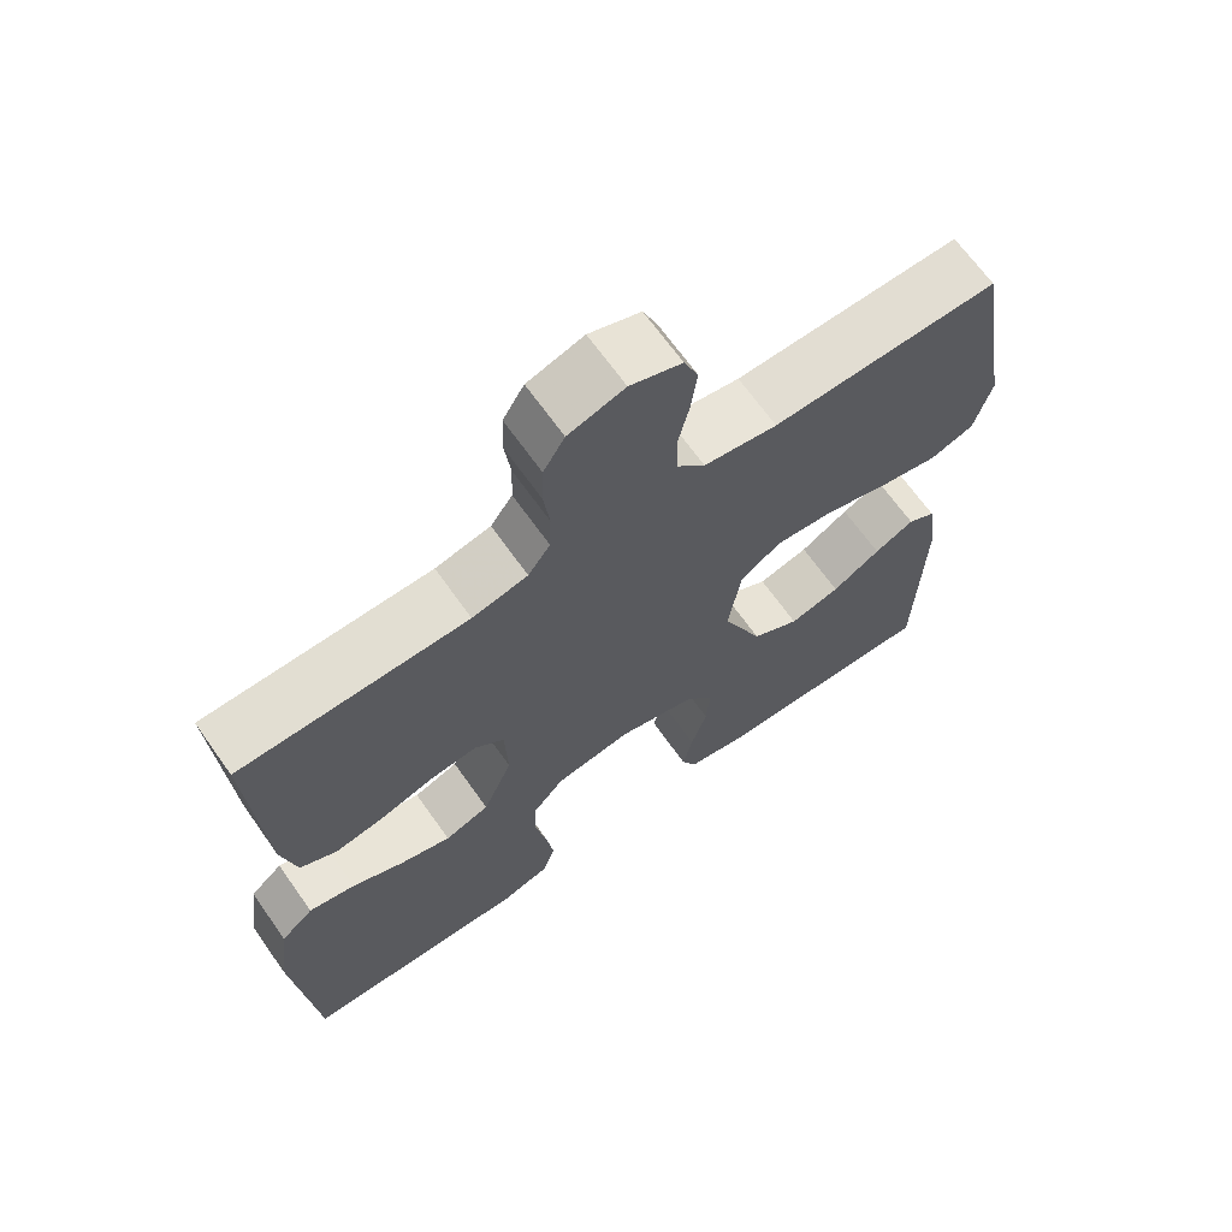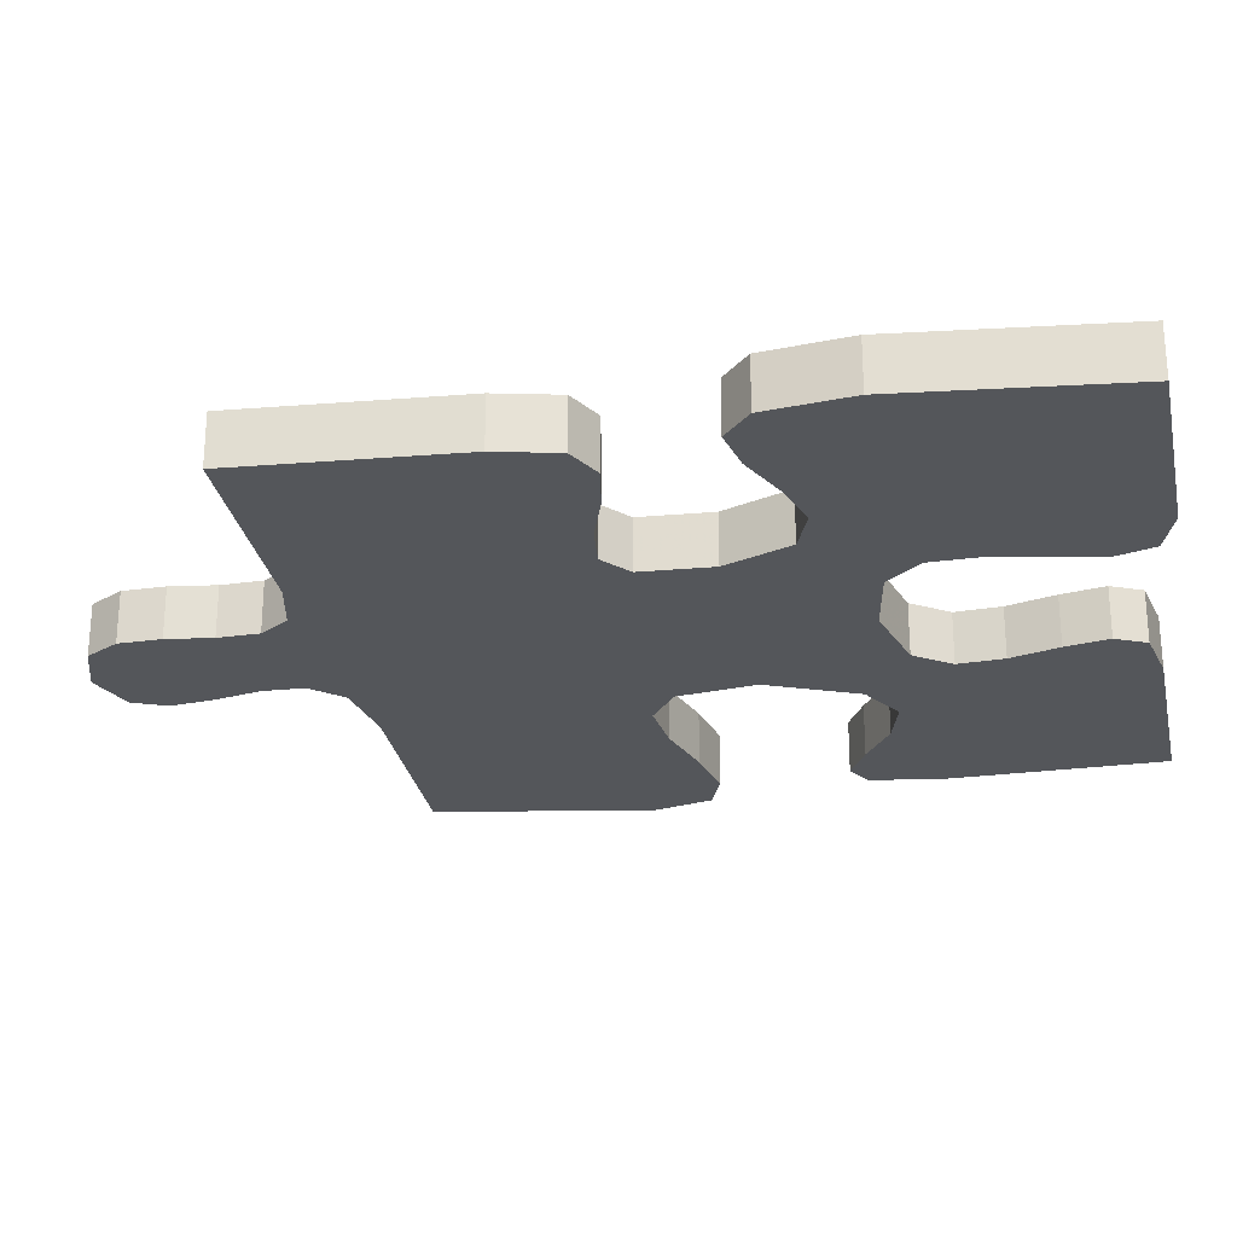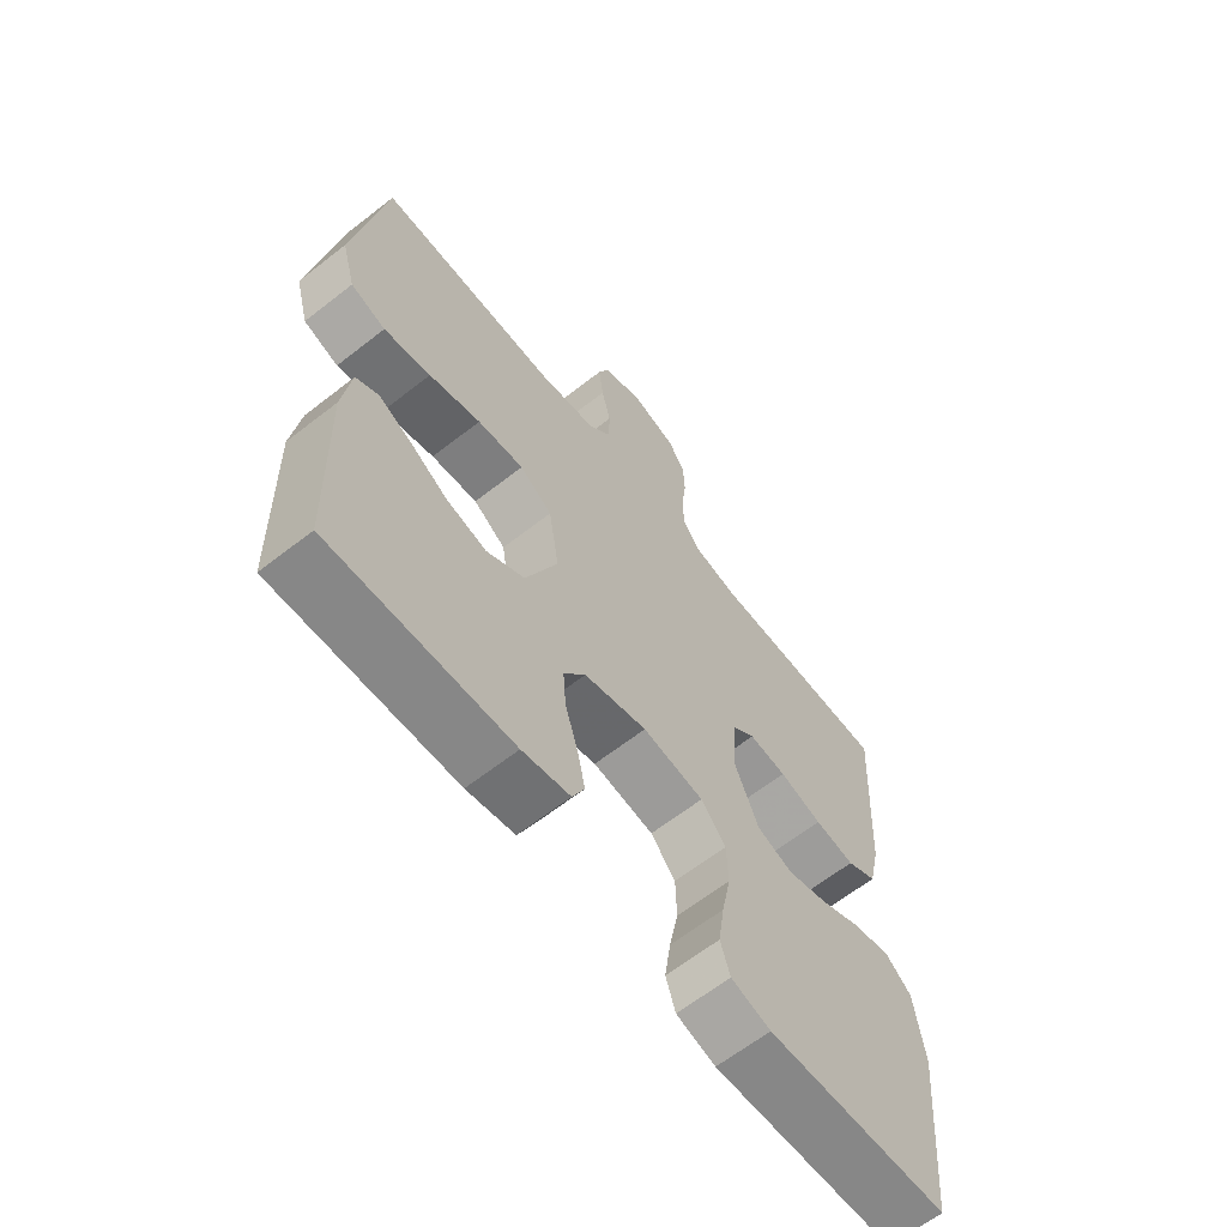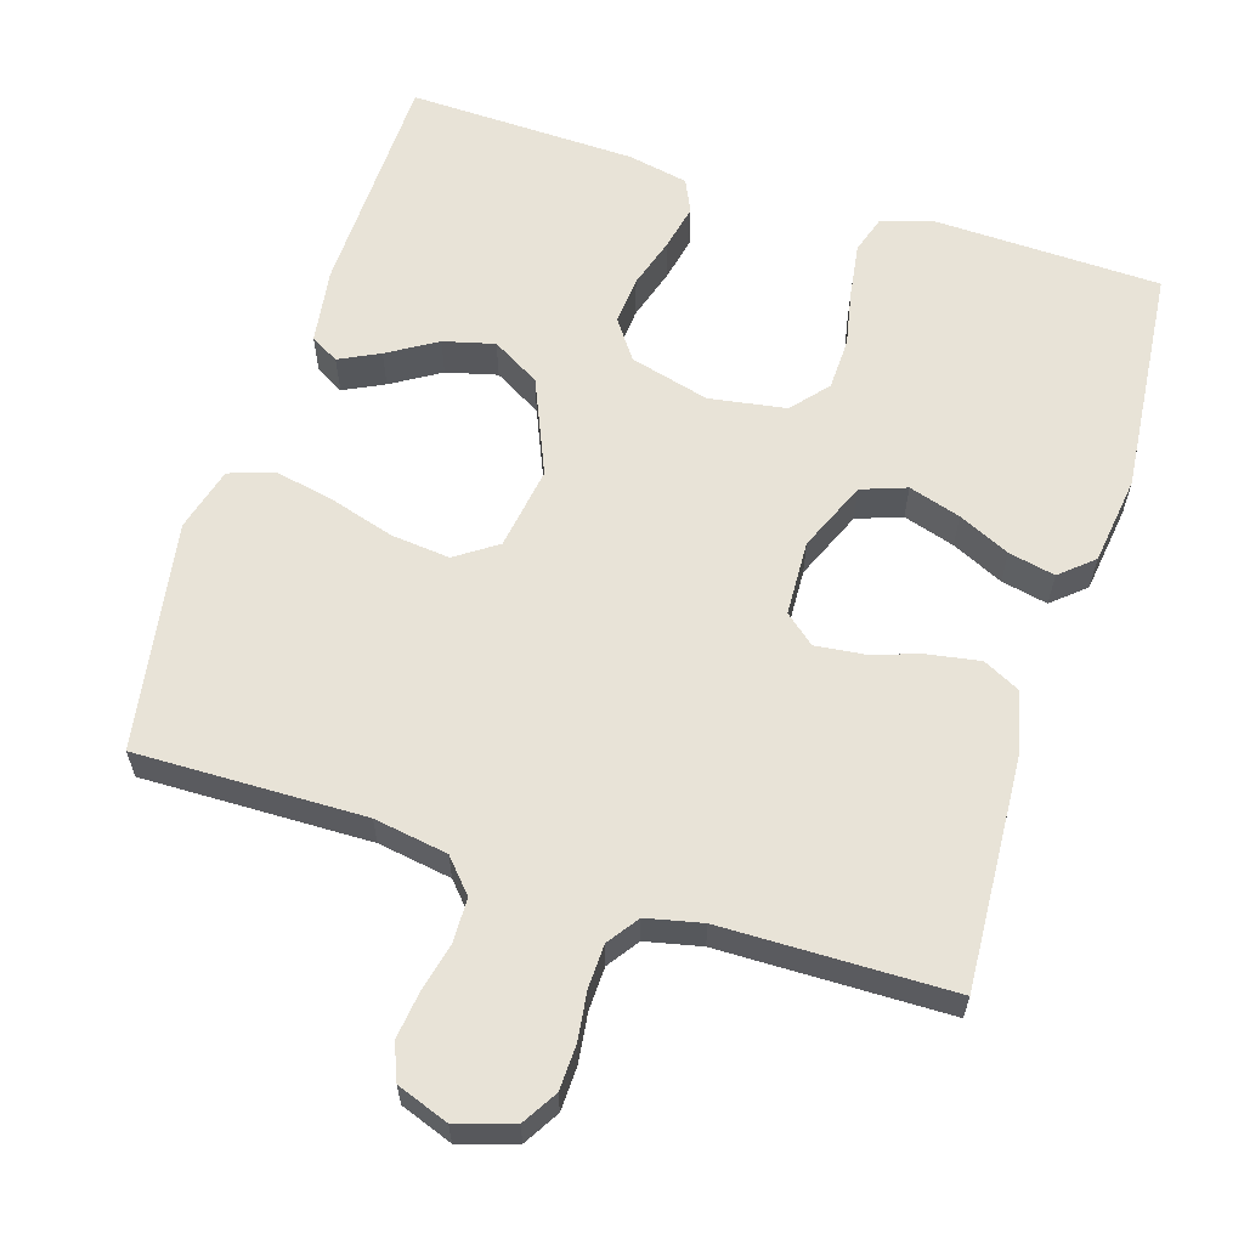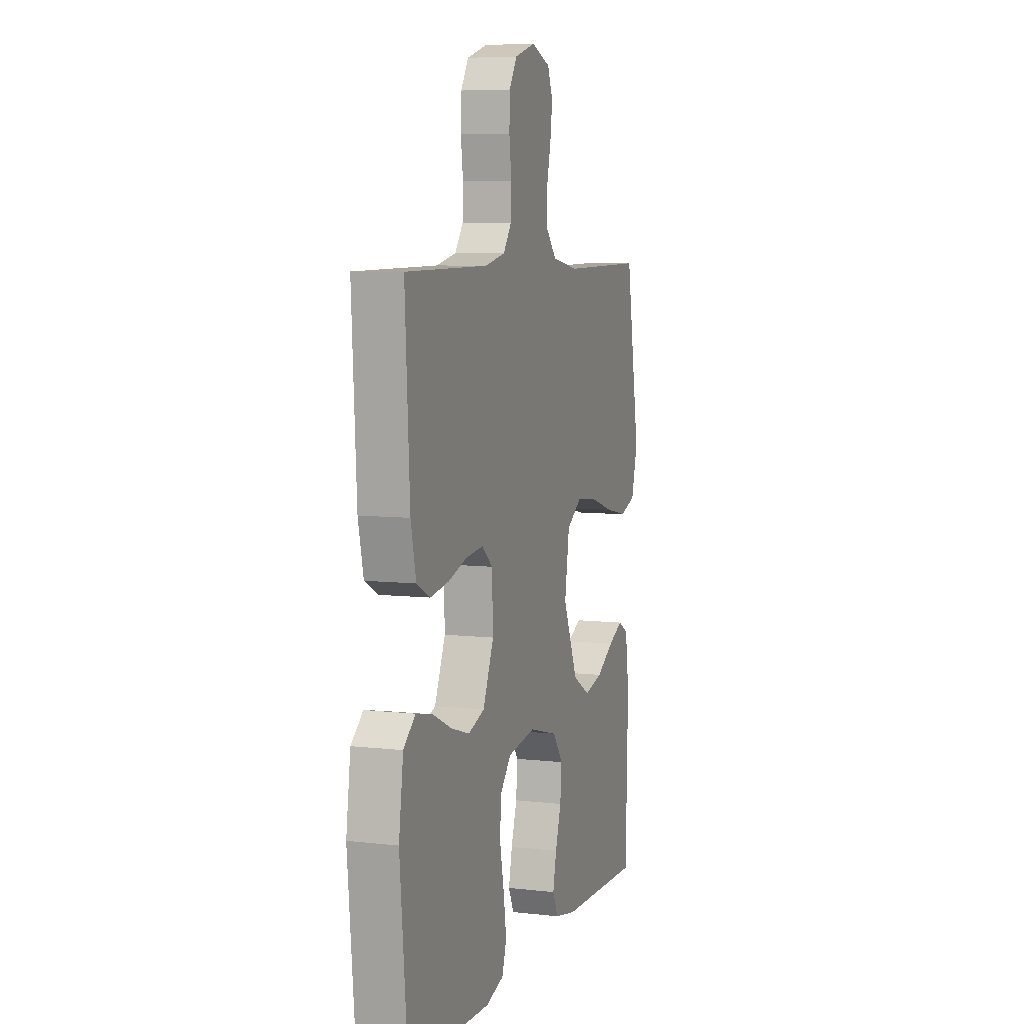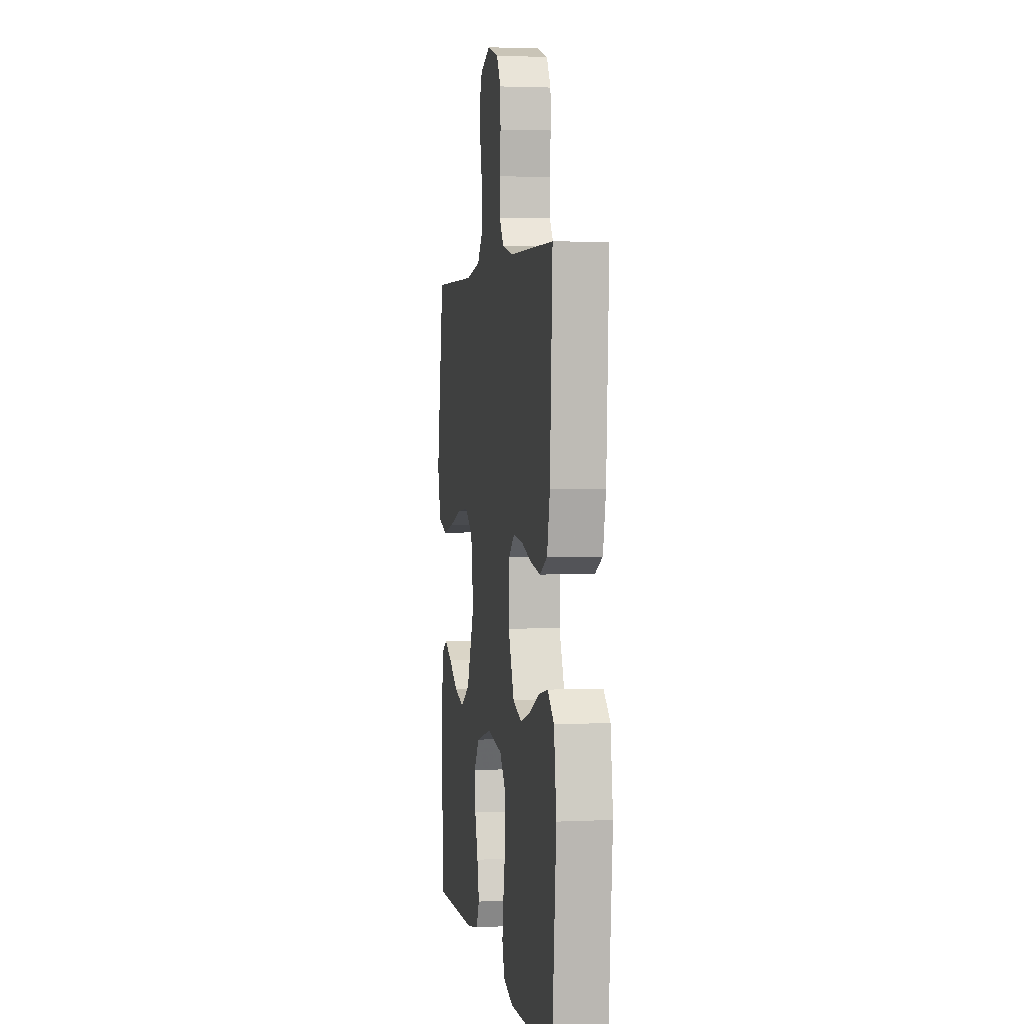
<metadata>
{"format":"obj","ext":"obj","renderer":"f3d","projection":"perspective","resolution":1024,"background":"white","views":[{"elev":67.3,"azim":144.7,"up":"+Z"},{"elev":-25.5,"azim":100.5,"up":"+Y"},{"elev":-63.8,"azim":-51.7,"up":"+Z"},{"elev":61.6,"azim":17.4,"up":"+Y"},{"elev":6.8,"azim":108.6,"up":"+Z"},{"elev":2.6,"azim":80.6,"up":"+Z"}]}
</metadata>
<code>
v 0.5 0.07 0.5
v 0.483 0.07 0.2
v 0.464 0.07 0.116
v 0.415 0.07 0.091
v 0.349 0.07 0.102
v 0.279 0.07 0.124
v 0.217 0.07 0.131
v 0.178 0.07 0.098
v 0.174 0.07 0
v 0.213 0.07 -0.092
v 0.272 0.07 -0.113
v 0.34 0.07 -0.092
v 0.408 0.07 -0.06
v 0.469 0.07 -0.047
v 0.512 0.07 -0.084
v 0.528 0.07 -0.2
v 0.5 0.07 -0.5
v 0.2 0.07 -0.509
v 0.135 0.07 -0.489
v 0.119 0.07 -0.439
v 0.129 0.07 -0.37
v 0.144 0.07 -0.295
v 0.142 0.07 -0.227
v 0.101 0.07 -0.179
v 0 0.07 -0.163
v -0.104 0.07 -0.191
v -0.14 0.07 -0.242
v -0.135 0.07 -0.305
v -0.114 0.07 -0.372
v -0.101 0.07 -0.432
v -0.121 0.07 -0.475
v -0.2 0.07 -0.491
v -0.5 0.07 -0.5
v -0.508 0.07 -0.2
v -0.494 0.07 -0.101
v -0.457 0.07 -0.08
v -0.404 0.07 -0.106
v -0.34 0.07 -0.145
v -0.273 0.07 -0.162
v -0.21 0.07 -0.125
v -0.157 0.07 0
v -0.174 0.07 0.109
v -0.228 0.07 0.146
v -0.305 0.07 0.138
v -0.391 0.07 0.112
v -0.469 0.07 0.096
v -0.527 0.07 0.116
v -0.55 0.07 0.2
v -0.5 0.07 0.5
v -0.2 0.07 0.495
v -0.103 0.07 0.511
v -0.065 0.07 0.554
v -0.064 0.07 0.612
v -0.079 0.07 0.676
v -0.087 0.07 0.737
v -0.068 0.07 0.784
v 0 0.07 0.809
v 0.074 0.07 0.786
v 0.102 0.07 0.74
v 0.104 0.07 0.681
v 0.096 0.07 0.618
v 0.098 0.07 0.561
v 0.127 0.07 0.52
v 0.2 0.07 0.504
v 0.5 0 0.5
v 0.483 0 0.2
v 0.464 0 0.116
v 0.415 0 0.091
v 0.349 0 0.102
v 0.279 0 0.124
v 0.217 0 0.131
v 0.178 0 0.098
v 0.174 0 0
v 0.213 0 -0.092
v 0.272 0 -0.113
v 0.34 0 -0.092
v 0.408 0 -0.06
v 0.469 0 -0.047
v 0.512 0 -0.084
v 0.528 0 -0.2
v 0.5 0 -0.5
v 0.2 0 -0.509
v 0.135 0 -0.489
v 0.119 0 -0.439
v 0.129 0 -0.37
v 0.144 0 -0.295
v 0.142 0 -0.227
v 0.101 0 -0.179
v 0 0 -0.163
v -0.104 0 -0.191
v -0.14 0 -0.242
v -0.135 0 -0.305
v -0.114 0 -0.372
v -0.101 0 -0.432
v -0.121 0 -0.475
v -0.2 0 -0.491
v -0.5 0 -0.5
v -0.508 0 -0.2
v -0.494 0 -0.101
v -0.457 0 -0.08
v -0.404 0 -0.106
v -0.34 0 -0.145
v -0.273 0 -0.162
v -0.21 0 -0.125
v -0.157 0 0
v -0.174 0 0.109
v -0.228 0 0.146
v -0.305 0 0.138
v -0.391 0 0.112
v -0.469 0 0.096
v -0.527 0 0.116
v -0.55 0 0.2
v -0.5 0 0.5
v -0.2 0 0.495
v -0.103 0 0.511
v -0.065 0 0.554
v -0.064 0 0.612
v -0.079 0 0.676
v -0.087 0 0.737
v -0.068 0 0.784
v 0 0 0.809
v 0.074 0 0.786
v 0.102 0 0.74
v 0.104 0 0.681
v 0.096 0 0.618
v 0.098 0 0.561
v 0.127 0 0.52
v 0.2 0 0.504
f 58 59 60 61
f 58 61 62
f 57 58 62
f 56 57 62
f 53 54 55 56
f 53 56 62 63
f 47 48 49 50
f 47 50 51
f 44 45 46 47
f 43 44 47 51
f 42 43 51 52
f 35 36 37 38
f 33 34 35 38
f 33 38 39
f 32 33 39 40
f 28 29 30 31
f 28 31 32 40
f 19 20 21 22
f 17 18 19 22
f 17 22 23
f 16 17 23 24
f 12 13 14 15
f 11 12 15 16
f 3 4 5 6
f 3 6 7
f 64 1 2 3
f 63 64 3 7
f 52 53 63 7
f 41 42 52 7
f 27 28 40
f 26 27 40 41
f 25 26 41
f 11 16 24 25
f 10 11 25 41
f 9 10 41
f 8 9 41
f 7 8 41
f 125 124 123 122
f 126 125 122
f 126 122 121
f 126 121 120
f 120 119 118 117
f 127 126 120 117
f 114 113 112 111
f 115 114 111
f 111 110 109 108
f 115 111 108 107
f 116 115 107 106
f 102 101 100 99
f 102 99 98 97
f 103 102 97
f 104 103 97 96
f 95 94 93 92
f 104 96 95 92
f 86 85 84 83
f 86 83 82 81
f 87 86 81
f 88 87 81 80
f 79 78 77 76
f 80 79 76 75
f 70 69 68 67
f 71 70 67
f 67 66 65 128
f 71 67 128 127
f 71 127 117 116
f 71 116 106 105
f 104 92 91
f 105 104 91 90
f 105 90 89
f 89 88 80 75
f 105 89 75 74
f 105 74 73
f 105 73 72
f 105 72 71
f 1 65 66 2
f 2 66 67 3
f 3 67 68 4
f 4 68 69 5
f 5 69 70 6
f 6 70 71 7
f 7 71 72 8
f 8 72 73 9
f 9 73 74 10
f 10 74 75 11
f 11 75 76 12
f 12 76 77 13
f 13 77 78 14
f 14 78 79 15
f 15 79 80 16
f 16 80 81 17
f 17 81 82 18
f 18 82 83 19
f 19 83 84 20
f 20 84 85 21
f 21 85 86 22
f 22 86 87 23
f 23 87 88 24
f 24 88 89 25
f 25 89 90 26
f 26 90 91 27
f 27 91 92 28
f 28 92 93 29
f 29 93 94 30
f 30 94 95 31
f 31 95 96 32
f 32 96 97 33
f 33 97 98 34
f 34 98 99 35
f 35 99 100 36
f 36 100 101 37
f 37 101 102 38
f 38 102 103 39
f 39 103 104 40
f 40 104 105 41
f 41 105 106 42
f 42 106 107 43
f 43 107 108 44
f 44 108 109 45
f 45 109 110 46
f 46 110 111 47
f 47 111 112 48
f 48 112 113 49
f 49 113 114 50
f 50 114 115 51
f 51 115 116 52
f 52 116 117 53
f 53 117 118 54
f 54 118 119 55
f 55 119 120 56
f 56 120 121 57
f 57 121 122 58
f 58 122 123 59
f 59 123 124 60
f 60 124 125 61
f 61 125 126 62
f 62 126 127 63
f 63 127 128 64
f 64 128 65 1

</code>
